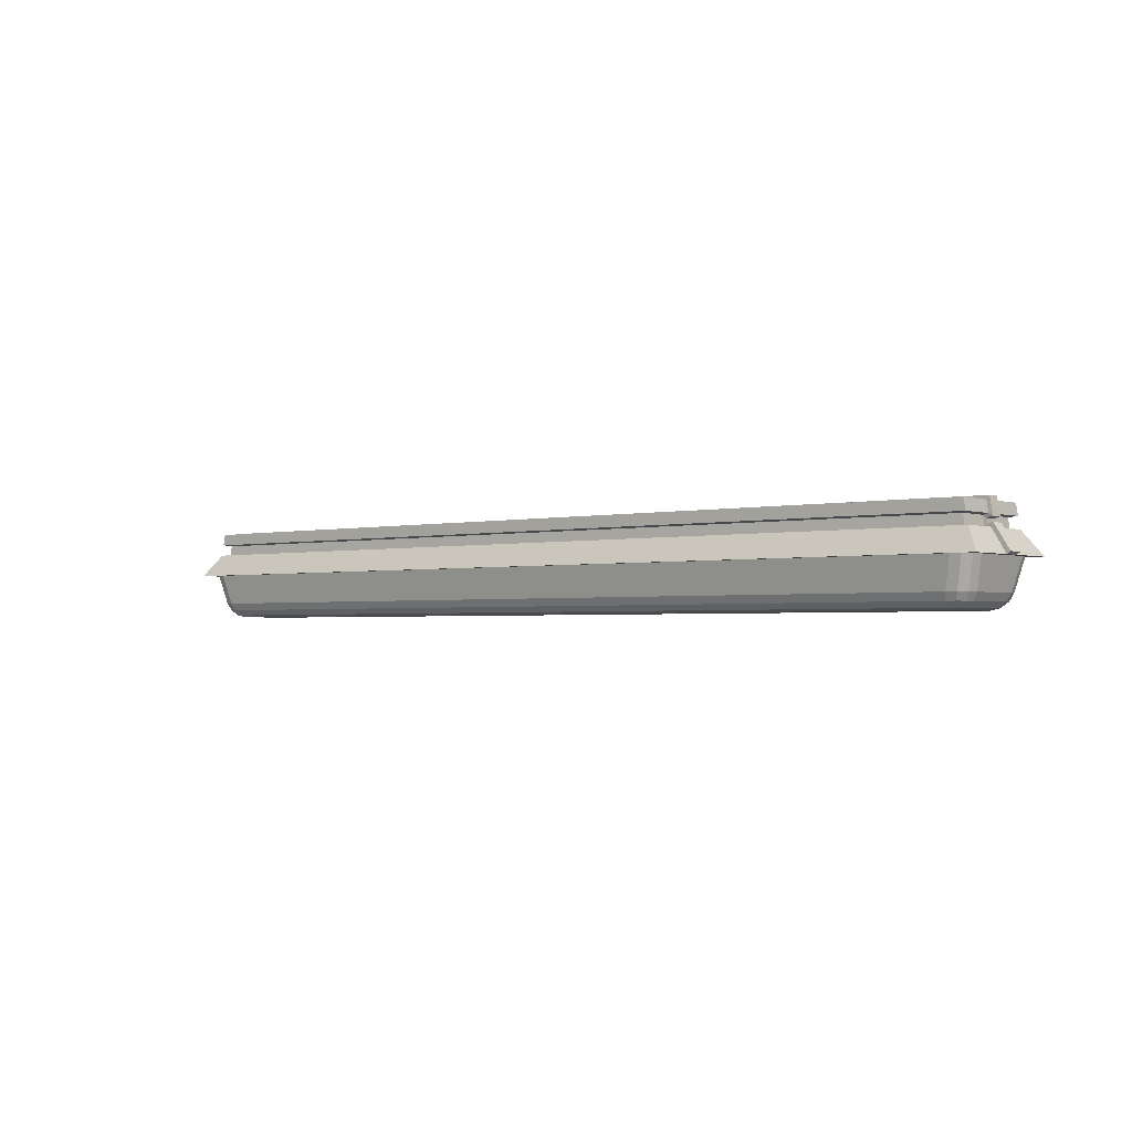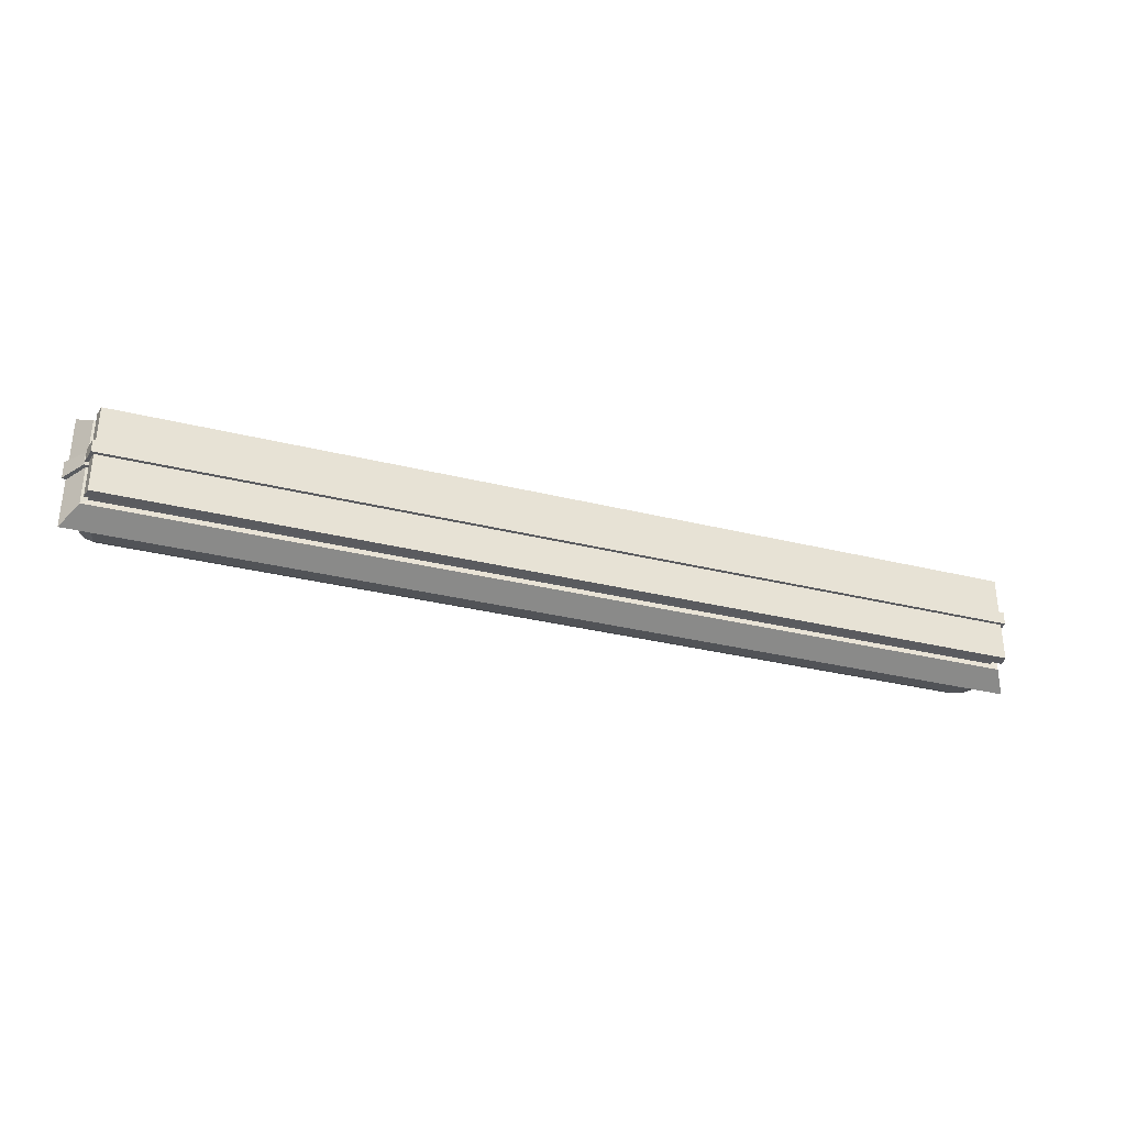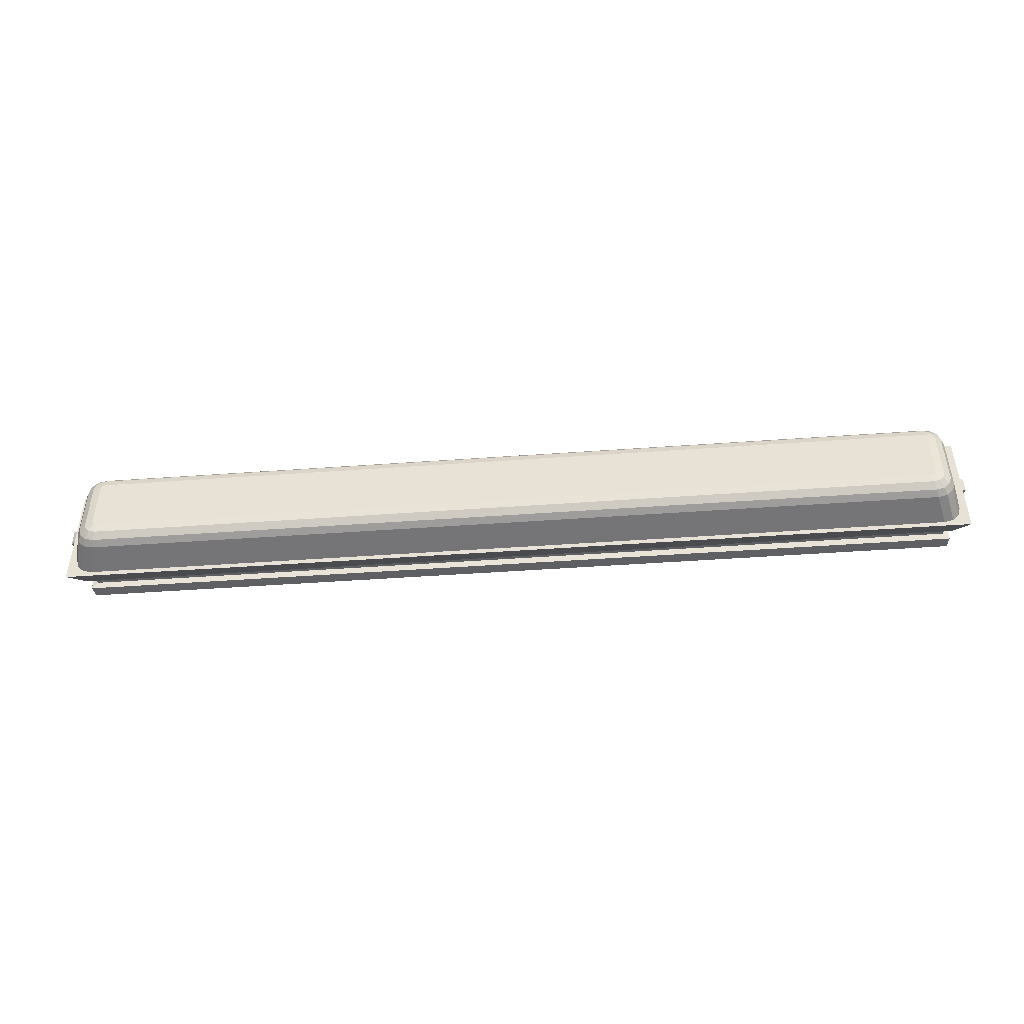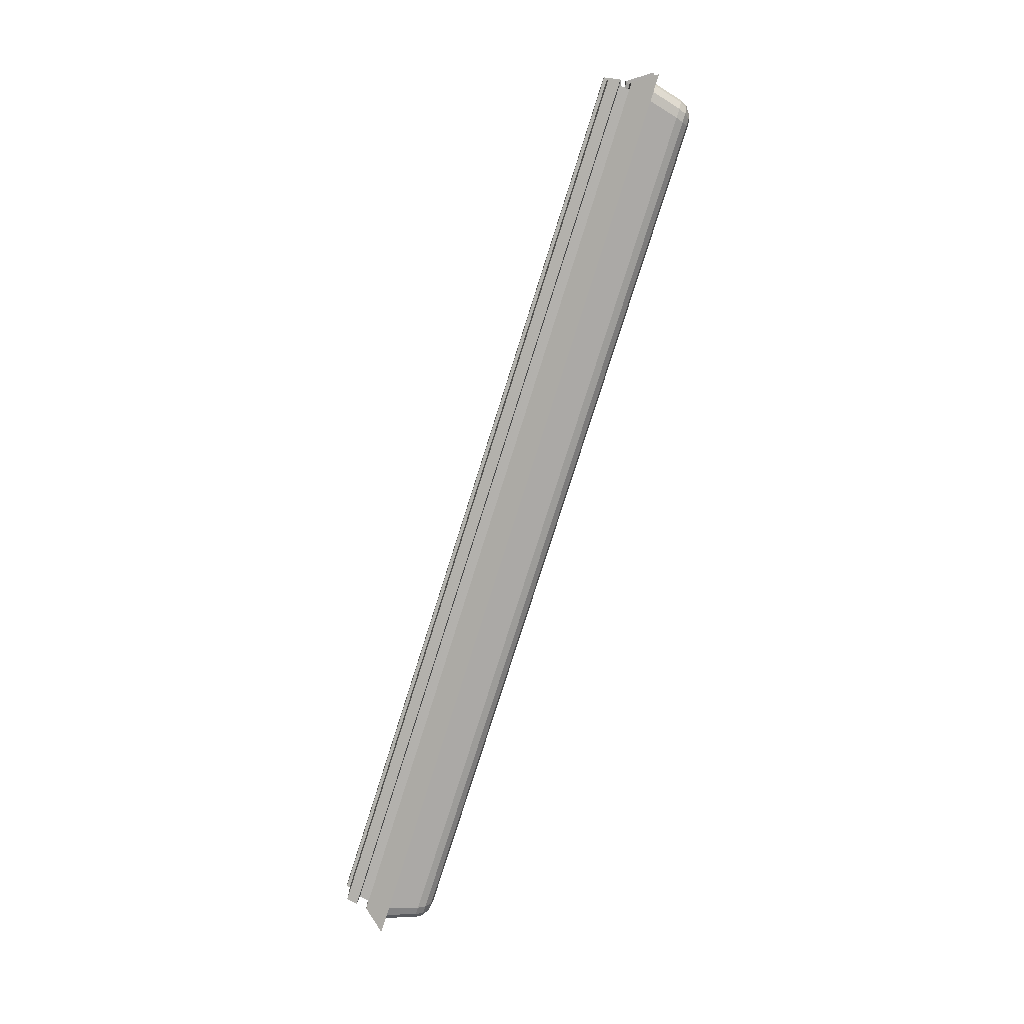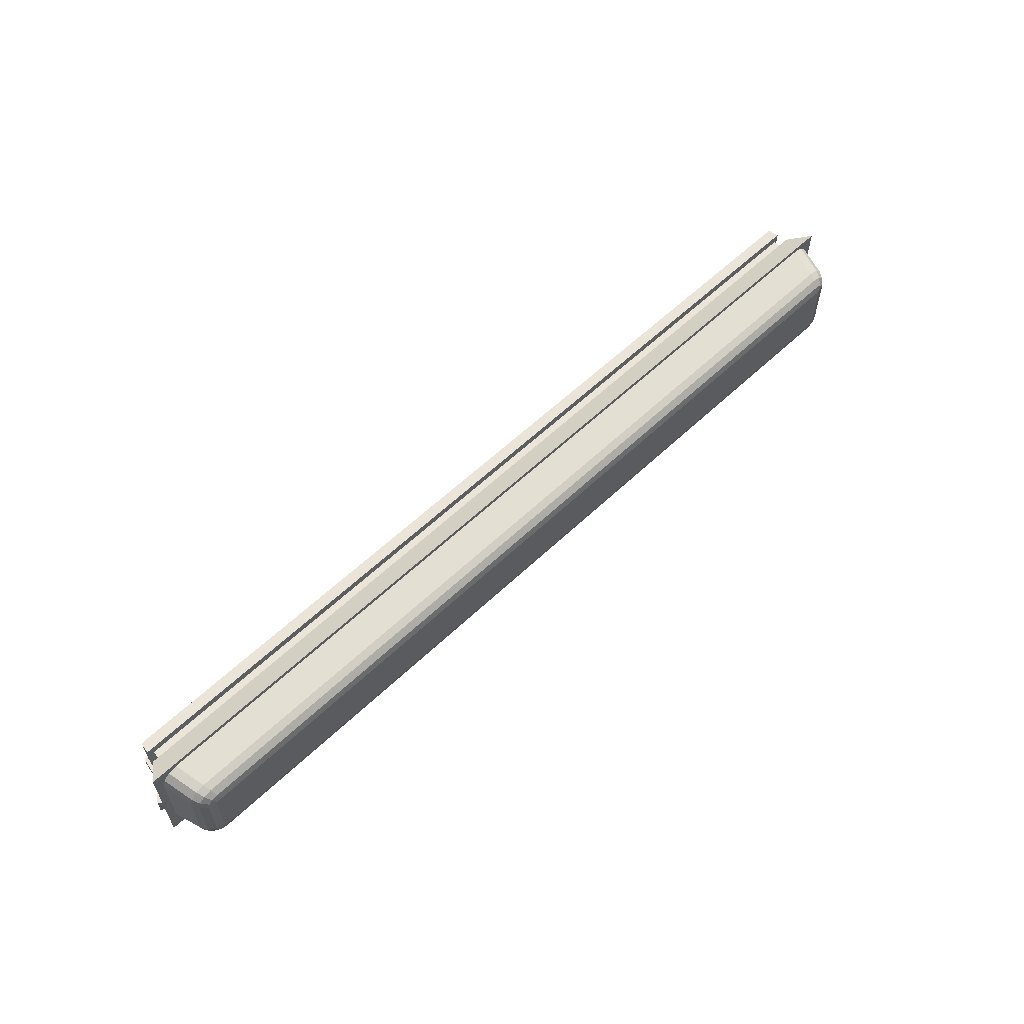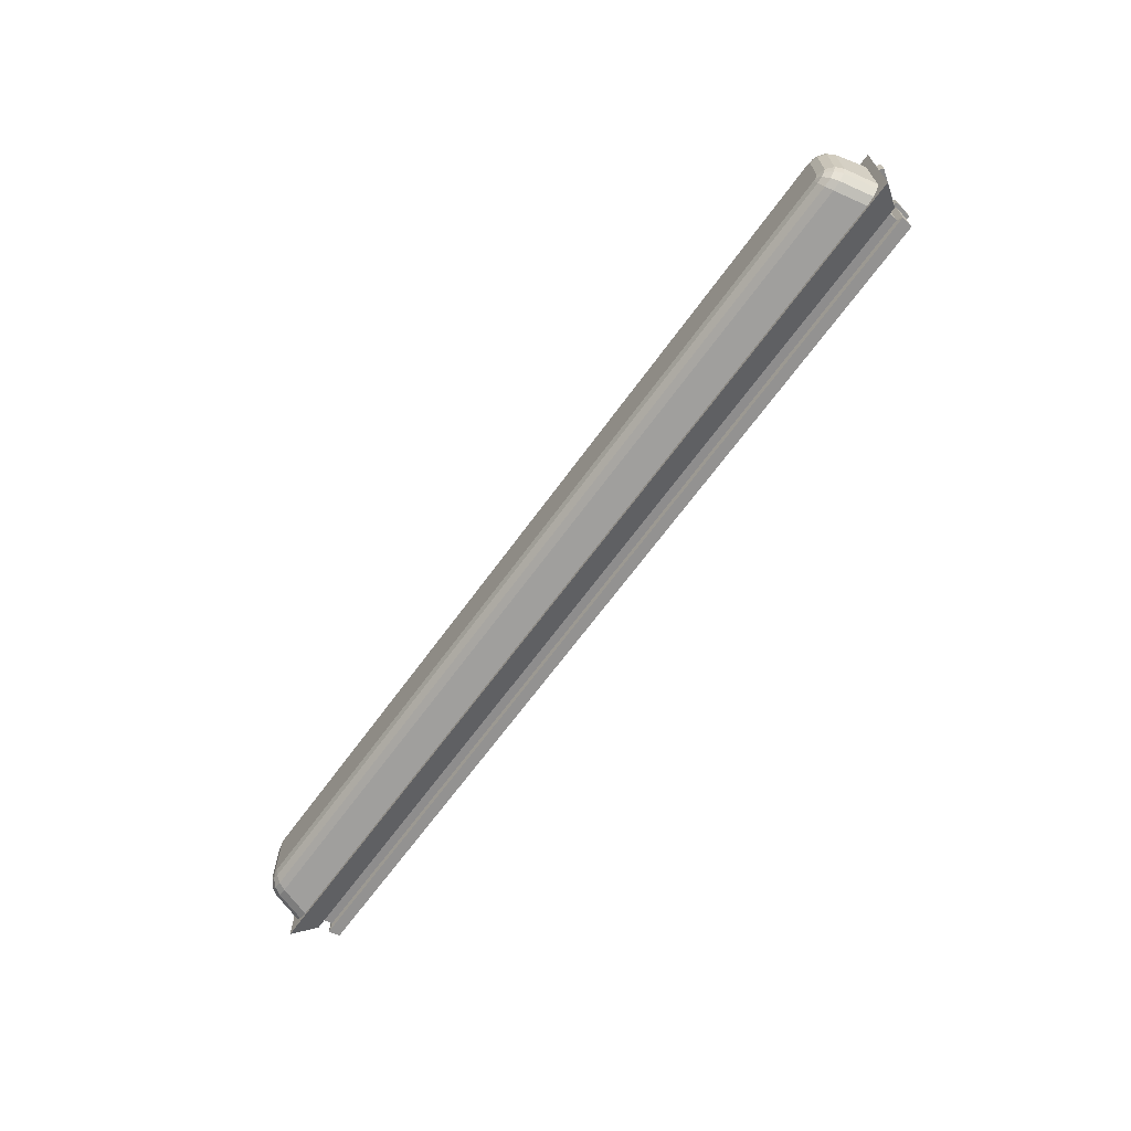
<metadata>
{"format":"obj","ext":"obj","renderer":"f3d","projection":"perspective","resolution":1024,"background":"white","views":[{"elev":-2.1,"azim":-140.0,"up":"+Y"},{"elev":-32.8,"azim":161.1,"up":"+Z"},{"elev":-45.5,"azim":4.8,"up":"+Z"},{"elev":-78.9,"azim":-107.6,"up":"+Z"},{"elev":59.1,"azim":-44.3,"up":"+Z"},{"elev":-66.7,"azim":54.0,"up":"+Z"}]}
</metadata>
<code>
o cover
v 29.49 0 3.598
v 30.71 0 2.381
v 30.1 0 3.435
v 30.55 0 2.989
v -30.71 0 2.381
v -29.49 0 3.598
v -30.55 0 2.989
v -30.1 0 3.435
v -29.49 0 -3.598
v -30.71 0 -2.381
v -30.1 0 -3.435
v -30.55 0 -2.989
v 30.71 0 -2.381
v 29.49 0 -3.598
v 30.55 0 -2.989
v 30.1 0 -3.435
v 28.99 -3 1.648
v 30.23 -2.022 1.978
v 29.52 -2.869 1.742
v 29.98 -2.511 1.862
v 28.64 -3 1.987
v 29.01 -2.021 3.195
v 28.74 -2.869 2.52
v 28.87 -2.511 2.962
v 28.93 -3 1.864
v 30.07 -2.022 2.586
v 29.41 -2.869 2.154
v 29.83 -2.511 2.418
v 28.87 -3 1.928
v 29.62 -2.022 3.032
v 29.16 -2.869 2.408
v 29.43 -2.511 2.813
v -28.64 -3 1.987
v -29.01 -2.021 3.195
v -28.74 -2.869 2.52
v -28.87 -2.511 2.962
v -28.99 -3 1.648
v -30.23 -2.022 1.978
v -29.52 -2.869 1.742
v -29.98 -2.511 1.862
v -28.87 -3 1.928
v -29.62 -2.022 3.032
v -29.16 -2.869 2.408
v -29.43 -2.511 2.813
v -28.93 -3 1.864
v -30.07 -2.022 2.586
v -29.41 -2.869 2.154
v -29.83 -2.511 2.418
v 28.64 -3 -1.987
v 29.01 -2.021 -3.195
v 28.74 -2.869 -2.52
v 28.87 -2.511 -2.962
v 28.99 -3 -1.648
v 30.23 -2.022 -1.978
v 29.52 -2.869 -1.742
v 29.98 -2.511 -1.862
v 28.87 -3 -1.928
v 29.62 -2.022 -3.032
v 29.16 -2.869 -2.408
v 29.43 -2.511 -2.813
v 28.93 -3 -1.864
v 30.07 -2.022 -2.586
v 29.41 -2.869 -2.154
v 29.83 -2.511 -2.418
v -28.99 -3 -1.648
v -30.23 -2.022 -1.978
v -29.52 -2.869 -1.742
v -29.98 -2.511 -1.862
v -28.64 -3 -1.987
v -29.01 -2.021 -3.195
v -28.74 -2.869 -2.52
v -28.87 -2.511 -2.962
v -28.93 -3 -1.864
v -30.07 -2.022 -2.586
v -29.41 -2.869 -2.154
v -29.83 -2.511 -2.418
v -28.87 -3 -1.928
v -29.62 -2.022 -3.032
v -29.16 -2.869 -2.408
v -29.43 -2.511 -2.813
f 33 41 45 37 65 73 77 69 49 57 61 53 17 25 29 21
f 7 46 42 8
f 13 54 62 15
f 30 3 1 22
f 38 5 10 66
f 16 58 50 14
f 5 38 46 7
f 11 78 74 12
f 9 70 78 11
f 15 62 58 16
f 12 74 66 10
f 70 9 14 50
f 54 13 2 18
f 8 42 34 6
f 22 1 6 34
f 26 4 3 30
f 37 45 47 39
f 39 47 48 40
f 40 48 46 38
f 45 41 43 47
f 47 43 44 48
f 48 44 42 46
f 41 33 35 43
f 43 35 36 44
f 44 36 34 42
f 69 77 79 71
f 71 79 80 72
f 72 80 78 70
f 77 73 75 79
f 79 75 76 80
f 80 76 74 78
f 73 65 67 75
f 75 67 68 76
f 76 68 66 74
f 53 61 63 55
f 55 63 64 56
f 56 64 62 54
f 61 57 59 63
f 63 59 60 64
f 64 60 58 62
f 57 49 51 59
f 59 51 52 60
f 60 52 50 58
f 25 17 19 27
f 27 19 20 28
f 28 20 18 26
f 29 25 27 31
f 31 27 28 32
f 32 28 26 30
f 21 29 31 23
f 23 31 32 24
f 24 32 30 22
f 33 21 23 35
f 35 23 24 36
f 36 24 22 34
f 38 66 68 40
f 40 68 67 39
f 39 67 65 37
f 70 50 52 72
f 72 52 51 71
f 71 51 49 69
f 54 18 20 56
f 56 20 19 55
f 55 19 17 53
f 18 2 4 26
o body
v 30 3 3
v -30 3 3
v 30 3 -3
v -30 3 -3
v 31.25 0 3.937
v -31.25 0 3.937
v -31.25 0 -3.937
v 31.25 0 -3.937
v 30.27 1.5 3.014
v -30.27 1.5 3.014
v -30.27 1.5 -3.014
v 30.27 1.5 -3.014
v 30.14 2.25 3.007
v -30.14 2.25 3.007
v -30.14 2.25 -3.007
v 30.14 2.25 -3.007
v -29.75 2.175 2.569
v -29.84 1.417 2.621
v -29.75 2.175 -2.569
v -29.84 1.417 -2.621
v 29.75 2.175 -2.569
v 29.84 1.417 -2.621
v 29.84 1.417 2.621
v 29.75 2.175 2.569
v -30 3 0.4352
v -30 3 -0.4352
v 30 3 -0.4352
v 30 3 0.4352
v 31.25 0 -0.5711
v 31.25 0 0.5711
v -31.25 0 0.5711
v -31.25 0 -0.5711
v 30.27 1.5 -0.4371
v 30.27 1.5 0.4371
v -30.27 1.5 0.4371
v -30.27 1.5 -0.4371
v 30.14 2.25 -0.4361
v 30.14 2.25 0.4361
v -30.14 2.25 0.4361
v -30.14 2.25 -0.4361
v 29.84 1.417 -0.3802
v 29.84 1.417 0.3802
v -29.84 1.417 0.3802
v -29.84 1.417 -0.3802
v 29.75 2.175 -0.3726
v 29.75 2.175 0.3726
v -29.75 2.175 0.3726
v -29.75 2.175 -0.3726
v -30.19 3.227 0.4352
v -30.19 3.227 -0.4352
v 30.19 3.227 -0.4352
v 30.19 3.227 0.4352
v 31.49 0.1605 -0.5711
v 31.49 0.1605 0.5711
v -31.49 0.1605 0.5711
v -31.49 0.1605 -0.5711
v 30.4 1.766 -0.4371
v 30.4 1.766 0.4371
v -30.4 1.766 0.4371
v -30.4 1.766 -0.4371
v 30.39 2.096 -0.4361
v 30.39 2.096 0.4361
v -30.39 2.096 0.4361
v -30.39 2.096 -0.4361
v 30 1.663 -0.3802
v 30 1.663 0.3802
v -30 1.663 0.3802
v -30 1.663 -0.3802
v 29.98 1.991 -0.3726
v 29.98 1.991 0.3726
v -29.98 1.991 0.3726
v -29.98 1.991 -0.3726
f 93 81 82 94
f 120 106 84 95
f 95 84 83 96
f 118 108 81 93
f 105 82 81 108
f 110 85 86 111
f 110 114 89 85
f 87 91 92 88
f 112 116 91 87
f 85 89 90 86
f 95 96 101 99
f 113 92 102 121
f 93 94 97 104
f 115 90 98 123
f 122 126 104 103
f 100 99 101 102
f 124 128 99 100
f 103 104 97 98
f 90 89 103 98
f 92 91 100 102
f 120 95 99 128
f 118 93 104 126
f 96 117 125 101
f 107 106 130 131
f 94 119 127 97
f 120 128 152 144
f 98 97 127 123
f 122 114 138 146
f 102 101 125 121
f 127 119 143 151
f 91 116 124 100
f 115 123 147 139
f 89 114 122 103
f 118 126 150 142
f 86 90 115 111
f 106 120 144 130
f 88 92 113 109
f 124 116 140 148
f 88 109 112 87
f 109 110 111 112
f 84 106 107 83
f 114 110 134 138
f 96 83 107 117
f 125 117 141 149
f 94 82 105 119
f 119 105 129 143
f 141 142 150 149
f 143 144 152 151
f 147 151 152 148
f 145 149 150 146
f 140 139 147 148
f 138 137 145 146
f 135 139 140 136
f 133 137 138 134
f 130 129 132 131
f 141 131 132 142
f 143 129 130 144
f 110 109 133 134
f 113 121 145 137
f 123 127 151 147
f 105 108 132 129
f 111 115 139 135
f 128 124 148 152
f 117 107 131 141
f 112 111 135 136
f 116 112 136 140
f 121 125 149 145
f 108 118 142 132
f 109 113 137 133
f 126 122 146 150
o element
v -25.5 1.15 1e-06
v 25.5 1.15 -1e-06
v -25.5 0.7987 -0.8485
v 25.5 0.7987 -0.8485
v -25.5 -0.04978 -1.2
v 25.5 -0.04978 -1.2
v -25.5 -0.8983 -0.8485
v 25.5 -0.8983 -0.8485
v -25.5 -1.25 1e-06
v 25.5 -1.25 -1e-06
v -25.5 -0.8983 0.8485
v 25.5 -0.8983 0.8485
v -25.5 -0.04978 1.2
v 25.5 -0.04978 1.2
v -25.5 0.7987 0.8485
v 25.5 0.7987 0.8485
f 153 154 156 155
f 155 156 158 157
f 157 158 160 159
f 159 160 162 161
f 161 162 164 163
f 163 164 166 165
f 165 166 168 167
f 167 168 154 153
o element_metal
v -25.24 1.526 1e-06
v 25.24 1.526 -1e-06
v -25.24 1.064 -1.114
v 25.24 1.064 -1.114
v -25.24 -0.04978 -1.576
v 25.24 -0.04978 -1.576
v -25.24 -1.164 -1.114
v 25.24 -1.164 -1.114
v -25.24 -1.378 1e-06
v 25.24 -1.378 -1e-06
v -25.24 -1.164 1.114
v 25.24 -1.164 1.114
v -25.24 -0.04978 1.576
v 25.24 -0.04978 1.576
v -25.24 1.064 1.114
v 25.24 1.064 1.114
v -27.21 1.526 1e-06
v -27.21 1.064 -1.114
v -27.21 -0.04978 -1.576
v -27.21 -1.164 -1.114
v -27.21 -1.378 1e-06
v -27.21 -1.164 1.114
v -27.21 -0.04978 1.576
v -27.21 1.064 1.114
v 27.21 1.064 -1.114
v 27.21 1.526 -0
v 27.21 -0.04978 -1.576
v 27.21 -1.164 -1.114
v 27.21 -1.378 -0
v 27.21 -1.164 1.114
v 27.21 -0.04978 1.576
v 27.21 1.064 1.114
f 178 176 196 197
f 183 169 185 192
f 185 186 187 188 189 190 191 192
f 169 171 186 185
f 173 175 188 187
f 179 181 191 190
f 175 177 189 188
f 181 183 192 191
f 171 173 187 186
f 177 179 190 189
f 193 194 200 199 198 197 196 195
f 184 182 199 200
f 174 172 193 195
f 180 178 197 198
f 170 184 200 194
f 172 170 194 193
f 176 174 195 196
f 182 180 198 199
f 169 183 181 179 177 175 173 171
f 172 174 176 178 180 182 184 170

</code>
